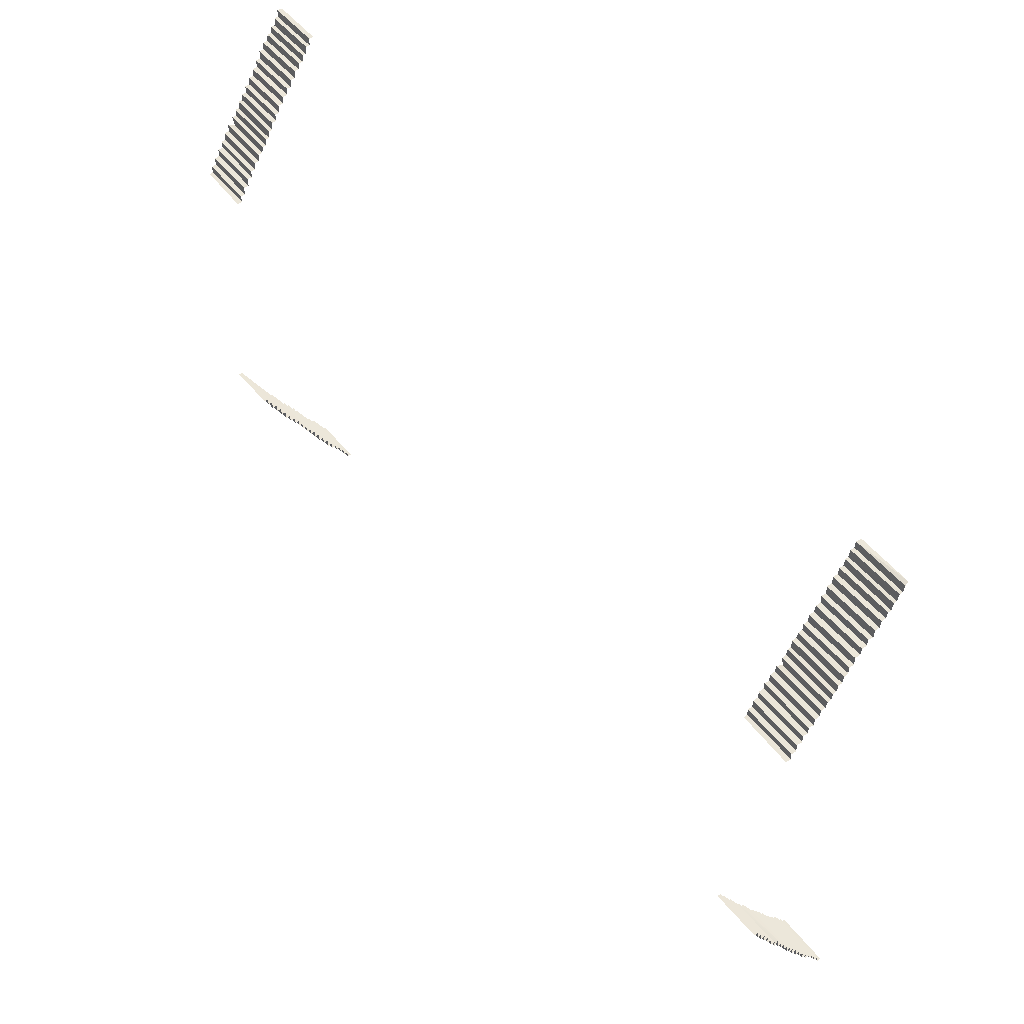
<metadata>
{"format":"obj","ext":"obj","renderer":"f3d","projection":"perspective","resolution":1024,"background":"white","views":[{"elev":51.1,"azim":52.9,"up":"+Z"}]}
</metadata>
<code>
g Object02
v 26.7 45.51 300.9
v -27.88 45.46 300.5
v 26.74 46.7 307.8
v -27.85 45.92 308.1
v 26.63 42.34 300.3
v -27.93 41.56 300.5
v 26.7 45.51 300.9
v -27.88 45.46 300.5
v 26.62 40.54 292.9
v -27.93 40.49 292.6
v 26.63 42.34 300.3
v -27.93 41.56 300.5
v 26.79 37.63 292.3
v -27.59 36.85 292.6
v 26.62 40.54 292.9
v -27.93 40.49 292.6
v 26.78 36.07 285.1
v -27.61 36.05 285.4
v 26.79 37.63 292.3
v -27.59 36.85 292.6
v 26.93 32.69 285.1
v -27.46 31.91 285.4
v 26.78 36.07 285.1
v -27.61 36.05 285.4
v 26.92 31.6 278.3
v -27.54 30.82 278.6
v 26.93 32.69 285.1
v -27.46 31.91 285.4
v 27.08 26.91 278.3
v -27.21 26.12 278.6
v 26.92 31.6 278.3
v -27.54 30.82 278.6
v 27.01 26.19 270.6
v -27.28 25.4 270.9
v 27.08 26.91 278.3
v -27.21 26.12 278.6
v 27.17 21.44 270.6
v -27.12 20.66 270.9
v 27.01 26.19 270.6
v -27.28 25.4 270.9
v 27.09 21.04 261.9
v -26.71 20.25 262.1
v 27.17 21.44 270.6
v -27.12 20.66 270.9
v 26.24 16.5 261.9
v -27.17 15.71 262.1
v 27.09 21.04 261.9
v -26.71 20.25 262.1
v 26.15 16.5 254
v -26.6 15.71 254.2
v 26.24 16.5 261.9
v -27.17 15.71 262.1
v 26.35 11.32 254
v -26.41 10.53 254.2
v 26.15 16.5 254
v -26.6 15.71 254.2
v 25.71 11.31 245.5
v -27 10.53 245.8
v 26.35 11.32 254
v -26.41 10.53 254.2
v 25.9 5.98 245.5
v -26.82 5.198 245.8
v 25.71 11.31 245.5
v -27 10.53 245.8
v 25.81 5.979 236.8
v -27.18 5.196 237.1
v 25.9 5.98 245.5
v -26.82 5.198 245.8
v 25.99 1.166 236.8
v -27 0.3834 237.1
v 25.81 5.979 236.8
v -27.18 5.196 237.1
v 25.91 1.165 229.2
v -27.08 0.3822 229.5
v 25.99 1.166 236.8
v -27 0.3834 237.1
v 26.3 -3.517 228.6
v -26.7 -4.286 229.6
v 25.91 1.165 229.2
v -27.08 0.3822 229.5
v 26.19 -4.102 220.4
v -27.57 -4.895 222.2
v 26.3 -3.517 228.6
v -26.7 -4.286 229.6
v 26.11 -7.995 220.2
v -27.65 -8.788 222
v 26.19 -4.102 220.4
v -27.57 -4.895 222.2
v 26.19 -4.102 220.4
v -27.65 -8.788 222
v 25.89 -8.771 212.2
v -27.31 -9.564 214
v 26.11 -7.995 220.2
v -27.65 -8.788 222
v 26.05 -12.41 212
v -27.14 -13.2 213.8
v 25.89 -8.771 212.2
v -27.31 -9.564 214
v 25.83 -12.95 204.8
v -27.36 -13.74 206.6
v 26.05 -12.41 212
v -27.14 -13.2 213.8
v 25.98 -17.08 204.6
v -27.22 -17.88 206.4
v 25.83 -12.95 204.8
v -27.36 -13.74 206.6
v 25.78 -17.93 197.8
v -26.4 -16.91 196.5
v 25.98 -17.08 204.6
v -27.22 -17.88 206.4
v 25.93 -22.61 197.6
v -27.26 -23.41 199.3
v 25.78 -17.93 197.8
v -26.4 -16.91 196.5
v 25.65 -23.05 189.8
v -27.54 -23.84 191.6
v 25.93 -22.61 197.6
v -27.26 -23.41 199.3
v 25.8 -27.79 189.6
v -27.39 -28.59 191.3
v 25.65 -23.05 189.8
v -27.54 -23.84 191.6
v 25.48 -27.88 180.8
v -27.72 -28.67 182.6
v 25.8 -27.79 189.6
v -27.39 -28.59 191.3
v 24.62 -32.41 180.7
v -28.1 -33.2 182.4
v 25.48 -27.88 180.8
v -27.72 -28.67 182.6
v 24.88 -32.12 172.8
v -28.41 -32.91 174.5
v 24.62 -32.41 180.7
v -28.1 -33.2 182.4
v 24.5 -37.3 172.5
v -28.22 -38.09 174.2
v 24.88 -32.12 172.8
v -28.41 -32.91 174.5
v 24.76 -37.12 164.1
v -28.57 -37.78 165.8
v 24.5 -37.3 172.5
v -28.22 -38.09 174.2
v 24.38 -42.45 163.8
v -28.39 -43.11 165.5
v 24.76 -37.12 164.1
v -28.57 -37.78 165.8
v 24.62 -42.13 155.1
v -28.71 -42.79 156.8
v 24.38 -42.45 163.8
v -28.39 -43.11 165.5
v 24.22 -46.94 154.9
v -28.54 -47.6 156.6
v 24.62 -42.13 155.1
v -28.71 -42.79 156.8
v 24.49 -46.66 147.4
v -28.84 -47.32 149.1
v 24.22 -46.94 154.9
v -28.54 -47.6 156.6
v 24.16 -51.69 147
v -28.6 -51.18 148.8
v 24.49 -46.66 147.4
v -28.84 -47.32 149.1
v 27.99 50.58 -307.6
v -26.36 45.71 -308.1
v 27.75 46.49 -307.8
v -26.25 50.9 -308
v 27.75 46.49 -307.8
v -26.4 45.25 -300.5
v 27.74 46.03 -300.2
v -26.36 45.71 -308.1
v 27.74 46.03 -300.2
v -26.47 41.35 -300.5
v 27.33 42.14 -300.3
v -26.4 45.25 -300.5
v 27.33 42.14 -300.3
v -26.47 40.28 -292.6
v 27.32 41.07 -292.3
v -26.47 41.35 -300.5
v 27.32 41.07 -292.3
v -26.3 36.64 -292.6
v 27.49 37.42 -292.3
v -26.47 40.28 -292.6
v 27.49 37.42 -292.3
v -26.32 35.84 -285.4
v 27.48 36.62 -285.1
v -26.3 36.64 -292.6
v 27.48 36.62 -285.1
v -26.17 31.7 -285.4
v 27.63 32.48 -285.1
v -26.32 35.84 -285.4
v 27.63 32.48 -285.1
v -26.18 30.61 -278.6
v 27.62 31.39 -278.3
v -26.17 31.7 -285.4
v 27.62 31.39 -278.3
v -26.01 25.91 -278.6
v 27.78 26.7 -278.3
v -26.18 30.61 -278.6
v 27.78 26.7 -278.3
v -26.08 25.19 -270.9
v 27.71 25.98 -270.6
v -26.01 25.91 -278.6
v 27.71 25.98 -270.6
v -25.93 20.45 -270.9
v 27.87 21.23 -270.6
v -26.08 25.19 -270.9
v 27.87 21.23 -270.6
v -26.01 20.04 -262.1
v 27.79 20.83 -261.9
v -25.93 20.45 -270.9
v 27.79 20.83 -261.9
v -25.81 15.51 -262.1
v 26.94 16.29 -261.9
v -26.01 20.04 -262.1
v 26.94 16.29 -261.9
v -25.9 15.5 -254.2
v 26.85 16.29 -254
v -25.81 15.51 -262.1
v 26.85 16.29 -254
v -25.71 10.32 -254.2
v 27.05 11.11 -254
v -25.9 15.5 -254.2
v 27.05 11.11 -254
v -25.81 10.32 -245.8
v 26.41 11.1 -245.5
v -25.71 10.32 -254.2
v 26.41 11.1 -245.5
v -25.63 4.988 -245.8
v 26.6 5.771 -245.5
v -25.81 10.32 -245.8
v 26.6 5.771 -245.5
v -25.71 4.987 -237.1
v 26.51 5.77 -236.8
v -25.63 4.988 -245.8
v 26.51 5.77 -236.8
v -25.53 0.174 -237.1
v 26.69 0.9569 -236.8
v -25.71 4.987 -237.1
v 26.69 0.9569 -236.8
v -25.62 0.1728 -229.5
v 26.61 0.9556 -229.2
v -25.53 0.174 -237.1
v 26.61 0.9556 -229.2
v -26 -4.495 -229.6
v 27 -3.727 -228.6
v -25.62 0.1728 -229.5
v 27 -3.727 -228.6
v -26.87 -5.104 -222.2
v 26.89 -4.311 -220.4
v -26 -4.495 -229.6
v 26.89 -4.311 -220.4
v -26.95 -8.997 -222
v 26.81 -8.205 -220.2
v -26.87 -5.104 -222.2
v 26.81 -8.205 -220.2
v -27.18 -9.773 -214
v 26.59 -8.98 -212.2
v -26.95 -8.997 -222
v 26.59 -8.98 -212.2
v -27.01 -13.41 -213.8
v 26.75 -12.62 -212
v -27.18 -9.773 -214
v 26.75 -12.62 -212
v -27.23 -13.95 -206.6
v 26.53 -13.16 -204.8
v -27.01 -13.41 -213.8
v 26.53 -13.16 -204.8
v -27.09 -18.09 -206.4
v 26.68 -17.29 -204.6
v -27.23 -13.95 -206.6
v 26.68 -17.29 -204.6
v -27.29 -18.93 -199.5
v 24.83 -16.69 -196.3
v -27.09 -18.09 -206.4
v 24.83 -16.69 -196.3
v -27.13 -23.62 -199.3
v 26.63 -22.82 -197.6
v -27.29 -18.93 -199.5
v 26.63 -22.82 -197.6
v -27.42 -24.05 -191.6
v 26.35 -23.26 -189.8
v -27.13 -23.62 -199.3
v 26.35 -23.26 -189.8
v -27.27 -28.79 -191.3
v 26.5 -28 -189.6
v -27.42 -24.05 -191.6
v 26.5 -28 -189.6
v -26.98 -28.88 -182.6
v 26.18 -28.08 -180.8
v -27.27 -28.79 -191.3
v 26.18 -28.08 -180.8
v -27.4 -33.41 -182.4
v 25.32 -32.62 -180.7
v -26.98 -28.88 -182.6
v 25.32 -32.62 -180.7
v -27.1 -33.12 -174.5
v 25.01 -32.33 -172.8
v -27.4 -33.41 -182.4
v 25.01 -32.33 -172.8
v -26.91 -38.3 -174.2
v 25.2 -37.51 -172.5
v -27.1 -33.12 -174.5
v 25.2 -37.51 -172.5
v -27.26 -37.99 -165.8
v 24.9 -37.33 -164.1
v -26.91 -38.3 -174.2
v 24.9 -37.33 -164.1
v -27.08 -43.32 -165.5
v 25.08 -42.65 -163.8
v -27.26 -37.99 -165.8
v 25.08 -42.65 -163.8
v -27.01 -43 -156.8
v 24.75 -42.34 -155.1
v -27.08 -43.32 -165.5
v 24.75 -42.34 -155.1
v -27.24 -47.81 -156.6
v 24.92 -47.15 -154.9
v -27.01 -43 -156.8
v 24.92 -47.15 -154.9
v -27.36 -47.53 -149.1
v 24.63 -46.87 -147.4
v -27.24 -47.81 -156.6
v 24.63 -46.87 -147.4
v -27.12 -51.39 -148.8
v 24.29 -51.49 -147
v -27.36 -47.53 -149.1
v -27.22 51.37 307.8
v 25.56 50.74 308.9
v -27.85 45.92 308.1
v 26.74 46.7 307.8
v -27.85 45.92 308.1
v 25.56 50.74 308.9
v -848.7 45.46 300.5
v -794.1 46.7 307.8
v -794.1 46.24 300.2
v -848.7 45.92 308.1
v -848 41.56 300.5
v -794.1 46.24 300.2
v -794.2 42.34 300.3
v -848.7 45.46 300.5
v -848 40.49 292.6
v -794.2 42.34 300.3
v -794.2 41.28 292.3
v -848 41.56 300.5
v -848.4 36.85 292.6
v -794.2 41.28 292.3
v -794 37.63 292.3
v -848 40.49 292.6
v -848.4 36.05 285.4
v -794 37.63 292.3
v -794.1 36.83 285.1
v -848.4 36.85 292.6
v -848.3 31.91 285.4
v -794.1 36.83 285.1
v -793.9 32.69 285.1
v -848.4 36.05 285.4
v -848.4 30.82 278.6
v -793.9 32.69 285.1
v -793.9 31.6 278.3
v -848.3 31.91 285.4
v -848 26.12 278.6
v -793.9 31.6 278.3
v -793.8 26.91 278.3
v -848.4 30.82 278.6
v -848.1 25.4 270.9
v -793.8 26.91 278.3
v -793.8 26.19 270.6
v -848 26.12 278.6
v -848 20.66 270.9
v -793.8 26.19 270.6
v -793.7 21.44 270.6
v -848.1 25.4 270.9
v -847.5 20.25 262.1
v -793.7 21.44 270.6
v -793.7 21.04 261.9
v -848 20.66 270.9
v -848 15.71 262.1
v -793.7 21.04 261.9
v -794.6 16.5 261.9
v -847.5 20.25 262.1
v -847.4 15.71 254.2
v -794.6 16.5 261.9
v -794.7 16.5 254
v -848 15.71 262.1
v -847.2 10.53 254.2
v -794.7 16.5 254
v -794.5 11.32 254
v -847.4 15.71 254.2
v -847.3 10.53 245.8
v -794.5 11.32 254
v -795.1 11.31 245.5
v -847.2 10.53 254.2
v -847.2 5.198 245.8
v -795.1 11.31 245.5
v -794.9 5.98 245.5
v -847.3 10.53 245.8
v -848 5.196 237.1
v -794.9 5.98 245.5
v -795 5.979 236.8
v -847.2 5.198 245.8
v -847.8 0.3834 237.1
v -795 5.979 236.8
v -794.8 1.166 236.8
v -848 5.196 237.1
v -847.9 0.3822 229.5
v -794.8 1.166 236.8
v -794.9 1.165 229.2
v -847.8 0.3834 237.1
v -847.5 -4.286 229.6
v -794.9 1.165 229.2
v -794.5 -3.517 228.6
v -847.9 0.3822 229.5
v -848.4 -4.895 222.2
v -794.5 -3.517 228.6
v -794.6 -4.102 220.4
v -847.5 -4.286 229.6
v -848.5 -8.788 222
v -794.6 -4.102 220.4
v -794.7 -7.995 220.2
v -848.4 -4.895 222.2
v -848.7 -9.564 214
v -794.7 -7.995 220.2
v -794.9 -8.771 212.2
v -848.5 -8.788 222
v -848.5 -13.2 213.8
v -794.9 -8.771 212.2
v -794.8 -12.41 212
v -848.7 -9.564 214
v -848.8 -13.74 206.6
v -794.8 -12.41 212
v -795 -12.95 204.8
v -848.5 -13.2 213.8
v -848.6 -17.88 206.4
v -795 -12.95 204.8
v -794.9 -17.08 204.6
v -848.8 -13.74 206.6
v -847.3 -17.05 196.7
v -794.9 -17.08 204.6
v -795.1 -17.93 197.8
v -848.6 -17.88 206.4
v -848.7 -23.41 199.3
v -795.1 -17.93 197.8
v -794.9 -22.61 197.6
v -847.3 -17.05 196.7
v -849 -23.84 191.6
v -794.9 -22.61 197.6
v -795.2 -23.05 189.8
v -848.7 -23.41 199.3
v -848.8 -28.59 191.3
v -795.2 -23.05 189.8
v -795 -27.79 189.6
v -849 -23.84 191.6
v -849.1 -28.67 182.6
v -795 -27.79 189.6
v -795.4 -27.88 180.8
v -848.8 -28.59 191.3
v -848.9 -33.2 182.4
v -795.4 -27.88 180.8
v -796.2 -32.41 180.7
v -849.1 -28.67 182.6
v -849.2 -32.91 174.5
v -796.2 -32.41 180.7
v -796 -32.12 172.8
v -848.9 -33.2 182.4
v -849.1 -38.09 174.2
v -796 -32.12 172.8
v -796.3 -37.3 172.5
v -849.2 -32.91 174.5
v -849.4 -37.78 165.8
v -796.3 -37.3 172.5
v -796.1 -37.12 164.1
v -849.1 -38.09 174.2
v -849.2 -43.11 165.5
v -796.1 -37.12 164.1
v -796.5 -42.45 163.8
v -849.4 -37.78 165.8
v -849.5 -42.79 156.8
v -796.5 -42.45 163.8
v -796.2 -42.13 155.1
v -849.2 -43.11 165.5
v -849.4 -47.6 156.6
v -796.2 -42.13 155.1
v -796.6 -46.94 154.9
v -849.5 -42.79 156.8
v -849.7 -47.32 149.1
v -796.6 -46.94 154.9
v -796.3 -46.66 147.4
v -849.4 -47.6 156.6
v -849.4 -51.18 148.8
v -796.3 -46.66 147.4
v -796.7 -51.69 147
v -849.7 -47.32 149.1
v -847.2 45.71 -308.1
v -793.4 46.49 -307.8
v -793.3 50.66 -307.8
v -847.1 50.38 -308.4
v -847.2 45.25 -300.5
v -793.4 46.03 -300.2
v -793.4 46.49 -307.8
v -847.2 45.71 -308.1
v -847.3 41.35 -300.5
v -793.5 42.14 -300.3
v -793.4 46.03 -300.2
v -847.2 45.25 -300.5
v -847.3 40.28 -292.6
v -793.5 41.07 -292.3
v -793.5 42.14 -300.3
v -847.3 41.35 -300.5
v -847.1 36.64 -292.6
v -793.3 37.42 -292.3
v -793.5 41.07 -292.3
v -847.3 40.28 -292.6
v -847.2 35.84 -285.4
v -793.4 36.62 -285.1
v -793.3 37.42 -292.3
v -847.1 36.64 -292.6
v -847 31.7 -285.4
v -793.2 32.48 -285.1
v -793.4 36.62 -285.1
v -847.2 35.84 -285.4
v -847 30.61 -278.6
v -793.2 31.39 -278.3
v -793.2 32.48 -285.1
v -847 31.7 -285.4
v -846.8 25.91 -278.6
v -793.1 26.7 -278.3
v -793.2 31.39 -278.3
v -847 30.61 -278.6
v -846.9 25.19 -270.9
v -793.1 25.98 -270.6
v -793.1 26.7 -278.3
v -846.8 25.91 -278.6
v -846.8 20.45 -270.9
v -793 21.23 -270.6
v -793.1 25.98 -270.6
v -846.9 25.19 -270.9
v -846.8 20.04 -262.1
v -793 20.83 -261.9
v -793 21.23 -270.6
v -846.8 20.45 -270.9
v -846.6 15.51 -262.1
v -793.9 16.29 -261.9
v -793 20.83 -261.9
v -846.8 20.04 -262.1
v -846.7 15.5 -254.2
v -794 16.29 -254
v -793.9 16.29 -261.9
v -846.6 15.51 -262.1
v -846.5 10.32 -254.2
v -793.8 11.11 -254
v -794 16.29 -254
v -846.7 15.5 -254.2
v -846.6 10.32 -245.8
v -794.4 11.1 -245.5
v -793.8 11.11 -254
v -846.5 10.32 -254.2
v -846.5 4.988 -245.8
v -794.2 5.771 -245.5
v -794.4 11.1 -245.5
v -846.6 10.32 -245.8
v -846.5 4.987 -237.1
v -794.3 5.77 -236.8
v -794.2 5.771 -245.5
v -846.5 4.988 -245.8
v -846.4 0.174 -237.1
v -794.1 0.9569 -236.8
v -794.3 5.77 -236.8
v -846.5 4.987 -237.1
v -846.5 0.1728 -229.5
v -794.2 0.9556 -229.2
v -794.1 0.9569 -236.8
v -846.4 0.174 -237.1
v -846.8 -4.495 -229.6
v -793.8 -3.727 -228.6
v -794.2 0.9556 -229.2
v -846.5 0.1728 -229.5
v -847.7 -5.104 -222.2
v -793.9 -4.311 -220.4
v -793.8 -3.727 -228.6
v -846.8 -4.495 -229.6
v -847.8 -8.997 -222
v -794 -8.205 -220.2
v -793.9 -4.311 -220.4
v -847.7 -5.104 -222.2
v -848 -9.773 -214
v -794.2 -8.98 -212.2
v -794 -8.205 -220.2
v -847.8 -8.997 -222
v -847.8 -13.41 -213.8
v -794.1 -12.62 -212
v -794.2 -8.98 -212.2
v -848 -9.773 -214
v -848.1 -13.95 -206.6
v -794.3 -13.16 -204.8
v -794.1 -12.62 -212
v -847.8 -13.41 -213.8
v -847.9 -18.09 -206.4
v -794.2 -17.29 -204.6
v -794.3 -13.16 -204.8
v -848.1 -13.95 -206.6
v -848.1 -18.93 -199.5
v -794.4 -18.13 -197.8
v -794.2 -17.29 -204.6
v -847.9 -18.09 -206.4
v -848 -23.62 -199.3
v -794.2 -22.82 -197.6
v -794.4 -18.13 -197.8
v -848.1 -18.93 -199.5
v -848.3 -24.05 -191.6
v -794.5 -23.26 -189.8
v -794.2 -22.82 -197.6
v -848 -23.62 -199.3
v -848.1 -28.79 -191.3
v -794.3 -28 -189.6
v -794.5 -23.26 -189.8
v -848.3 -24.05 -191.6
v -848.4 -28.88 -182.6
v -794.7 -28.08 -180.8
v -794.3 -28 -189.6
v -848.1 -28.79 -191.3
v -848.2 -33.41 -182.4
v -795.5 -32.62 -180.7
v -794.7 -28.08 -180.8
v -848.4 -28.88 -182.6
v -848.5 -33.12 -174.5
v -795.8 -32.33 -172.8
v -795.5 -32.62 -180.7
v -848.2 -33.41 -182.4
v -848.4 -38.3 -174.2
v -795.6 -37.51 -172.5
v -795.8 -32.33 -172.8
v -848.5 -33.12 -174.5
v -848.7 -37.99 -165.8
v -795.9 -37.33 -164.1
v -795.6 -37.51 -172.5
v -848.4 -38.3 -174.2
v -848.5 -43.32 -165.5
v -795.8 -42.65 -163.8
v -795.9 -37.33 -164.1
v -848.7 -37.99 -165.8
v -848.8 -43 -156.8
v -796.1 -42.34 -155.1
v -795.8 -42.65 -163.8
v -848.5 -43.32 -165.5
v -848.7 -47.81 -156.6
v -795.9 -47.15 -154.9
v -796.1 -42.34 -155.1
v -848.8 -43 -156.8
v -849 -47.53 -149.1
v -796.2 -46.87 -147.4
v -795.9 -47.15 -154.9
v -848.7 -47.81 -156.6
v -848.7 -51.39 -148.8
v -796.5 -51.49 -147
v -796.2 -46.87 -147.4
v -849 -47.53 -149.1
v -795 51.69 307.1
v -848.7 45.92 308.1
v -848.4 50.96 308
v -794.1 46.7 307.8
f 3 1 2
f 2 4 3
f 7 5 6
f 6 8 7
f 11 9 10
f 10 12 11
f 15 13 14
f 14 16 15
f 19 17 18
f 18 20 19
f 23 21 22
f 22 24 23
f 27 25 26
f 26 28 27
f 31 29 30
f 30 32 31
f 35 33 34
f 34 36 35
f 39 37 38
f 38 40 39
f 43 41 42
f 42 44 43
f 47 45 46
f 46 48 47
f 51 49 50
f 50 52 51
f 55 53 54
f 54 56 55
f 59 57 58
f 58 60 59
f 63 61 62
f 62 64 63
f 67 65 66
f 66 68 67
f 71 69 70
f 70 72 71
f 75 73 74
f 74 76 75
f 79 77 78
f 78 80 79
f 83 81 82
f 82 84 83
f 87 85 86
f 90 88 89
f 93 91 92
f 92 94 93
f 97 95 96
f 96 98 97
f 101 99 100
f 100 102 101
f 105 103 104
f 104 106 105
f 109 107 108
f 108 110 109
f 113 111 112
f 112 114 113
f 117 115 116
f 116 118 117
f 121 119 120
f 120 122 121
f 125 123 124
f 124 126 125
f 129 127 128
f 128 130 129
f 133 131 132
f 132 134 133
f 137 135 136
f 136 138 137
f 141 139 140
f 140 142 141
f 145 143 144
f 144 146 145
f 149 147 148
f 148 150 149
f 153 151 152
f 152 154 153
f 157 155 156
f 156 158 157
f 161 159 160
f 160 162 161
f 165 163 164
f 166 164 163
f 169 167 168
f 170 168 167
f 173 171 172
f 174 172 171
f 177 175 176
f 178 176 175
f 181 179 180
f 182 180 179
f 185 183 184
f 186 184 183
f 189 187 188
f 190 188 187
f 193 191 192
f 194 192 191
f 197 195 196
f 198 196 195
f 201 199 200
f 202 200 199
f 205 203 204
f 206 204 203
f 209 207 208
f 210 208 207
f 213 211 212
f 214 212 211
f 217 215 216
f 218 216 215
f 221 219 220
f 222 220 219
f 225 223 224
f 226 224 223
f 229 227 228
f 230 228 227
f 233 231 232
f 234 232 231
f 237 235 236
f 238 236 235
f 241 239 240
f 242 240 239
f 245 243 244
f 246 244 243
f 249 247 248
f 250 248 247
f 253 251 252
f 254 252 251
f 257 255 256
f 258 256 255
f 261 259 260
f 262 260 259
f 265 263 264
f 266 264 263
f 269 267 268
f 270 268 267
f 273 271 272
f 274 272 271
f 277 275 276
f 278 276 275
f 281 279 280
f 282 280 279
f 285 283 284
f 286 284 283
f 289 287 288
f 290 288 287
f 293 291 292
f 294 292 291
f 297 295 296
f 298 296 295
f 301 299 300
f 302 300 299
f 305 303 304
f 306 304 303
f 309 307 308
f 310 308 307
f 313 311 312
f 314 312 311
f 317 315 316
f 318 316 315
f 321 319 320
f 322 320 319
f 325 323 324
f 326 324 323
f 329 327 328
f 332 330 331
f 335 333 334
f 336 334 333
f 339 337 338
f 340 338 337
f 343 341 342
f 344 342 341
f 347 345 346
f 348 346 345
f 351 349 350
f 352 350 349
f 355 353 354
f 356 354 353
f 359 357 358
f 360 358 357
f 363 361 362
f 364 362 361
f 367 365 366
f 368 366 365
f 371 369 370
f 372 370 369
f 375 373 374
f 376 374 373
f 379 377 378
f 380 378 377
f 383 381 382
f 384 382 381
f 387 385 386
f 388 386 385
f 391 389 390
f 392 390 389
f 395 393 394
f 396 394 393
f 399 397 398
f 400 398 397
f 403 401 402
f 404 402 401
f 407 405 406
f 408 406 405
f 411 409 410
f 412 410 409
f 415 413 414
f 416 414 413
f 419 417 418
f 420 418 417
f 423 421 422
f 424 422 421
f 427 425 426
f 428 426 425
f 431 429 430
f 432 430 429
f 435 433 434
f 436 434 433
f 439 437 438
f 440 438 437
f 443 441 442
f 444 442 441
f 447 445 446
f 448 446 445
f 451 449 450
f 452 450 449
f 455 453 454
f 456 454 453
f 459 457 458
f 460 458 457
f 463 461 462
f 464 462 461
f 467 465 466
f 468 466 465
f 471 469 470
f 472 470 469
f 475 473 474
f 476 474 473
f 479 477 478
f 480 478 477
f 483 481 482
f 484 482 481
f 487 485 486
f 488 486 485
f 491 489 490
f 492 490 489
f 495 493 494
f 493 495 496
f 499 497 498
f 497 499 500
f 503 501 502
f 501 503 504
f 507 505 506
f 505 507 508
f 511 509 510
f 509 511 512
f 515 513 514
f 513 515 516
f 519 517 518
f 517 519 520
f 523 521 522
f 521 523 524
f 527 525 526
f 525 527 528
f 531 529 530
f 529 531 532
f 535 533 534
f 533 535 536
f 539 537 538
f 537 539 540
f 543 541 542
f 541 543 544
f 547 545 546
f 545 547 548
f 551 549 550
f 549 551 552
f 555 553 554
f 553 555 556
f 559 557 558
f 557 559 560
f 563 561 562
f 561 563 564
f 567 565 566
f 565 567 568
f 571 569 570
f 569 571 572
f 575 573 574
f 573 575 576
f 579 577 578
f 577 579 580
f 583 581 582
f 581 583 584
f 587 585 586
f 585 587 588
f 591 589 590
f 589 591 592
f 595 593 594
f 593 595 596
f 599 597 598
f 597 599 600
f 603 601 602
f 601 603 604
f 607 605 606
f 605 607 608
f 611 609 610
f 609 611 612
f 615 613 614
f 613 615 616
f 619 617 618
f 617 619 620
f 623 621 622
f 621 623 624
f 627 625 626
f 625 627 628
f 631 629 630
f 629 631 632
f 635 633 634
f 633 635 636
f 639 637 638
f 637 639 640
f 643 641 642
f 641 643 644
f 647 645 646
f 645 647 648
f 651 649 650
f 649 651 652
f 655 653 654
f 653 655 656
f 659 657 658
f 660 658 657

</code>
